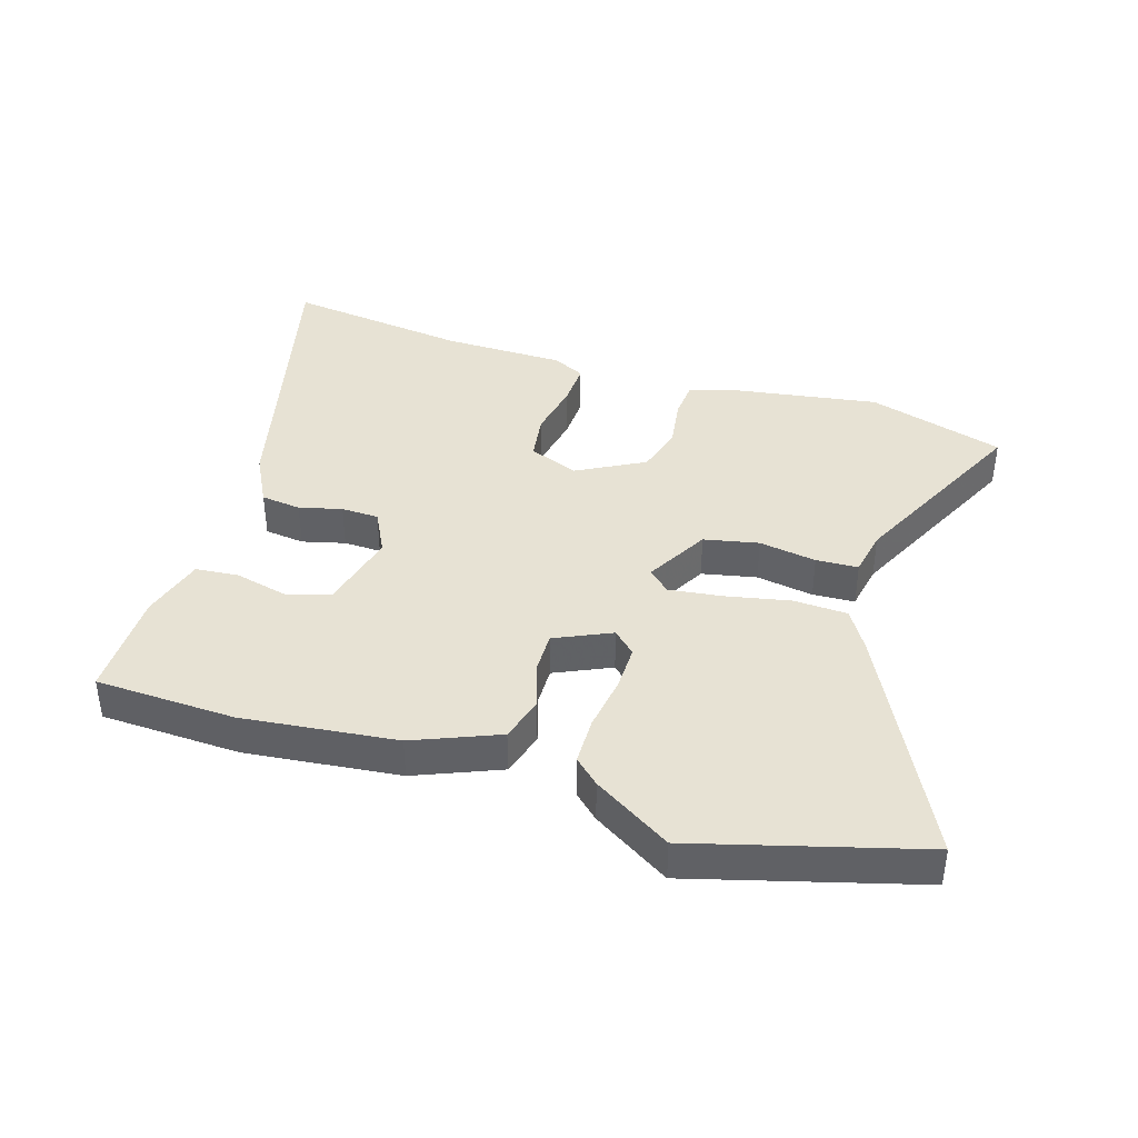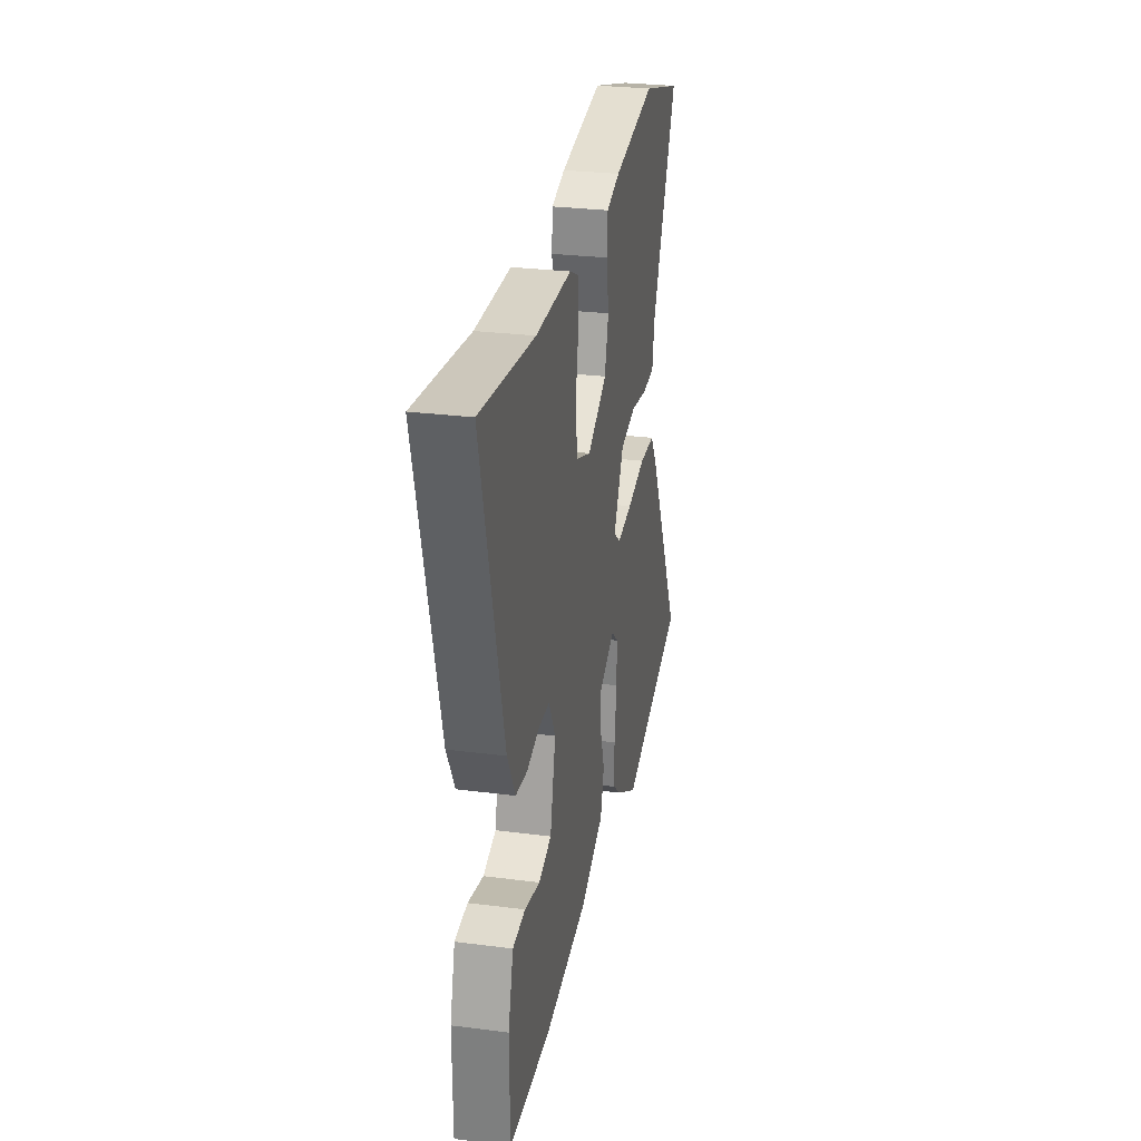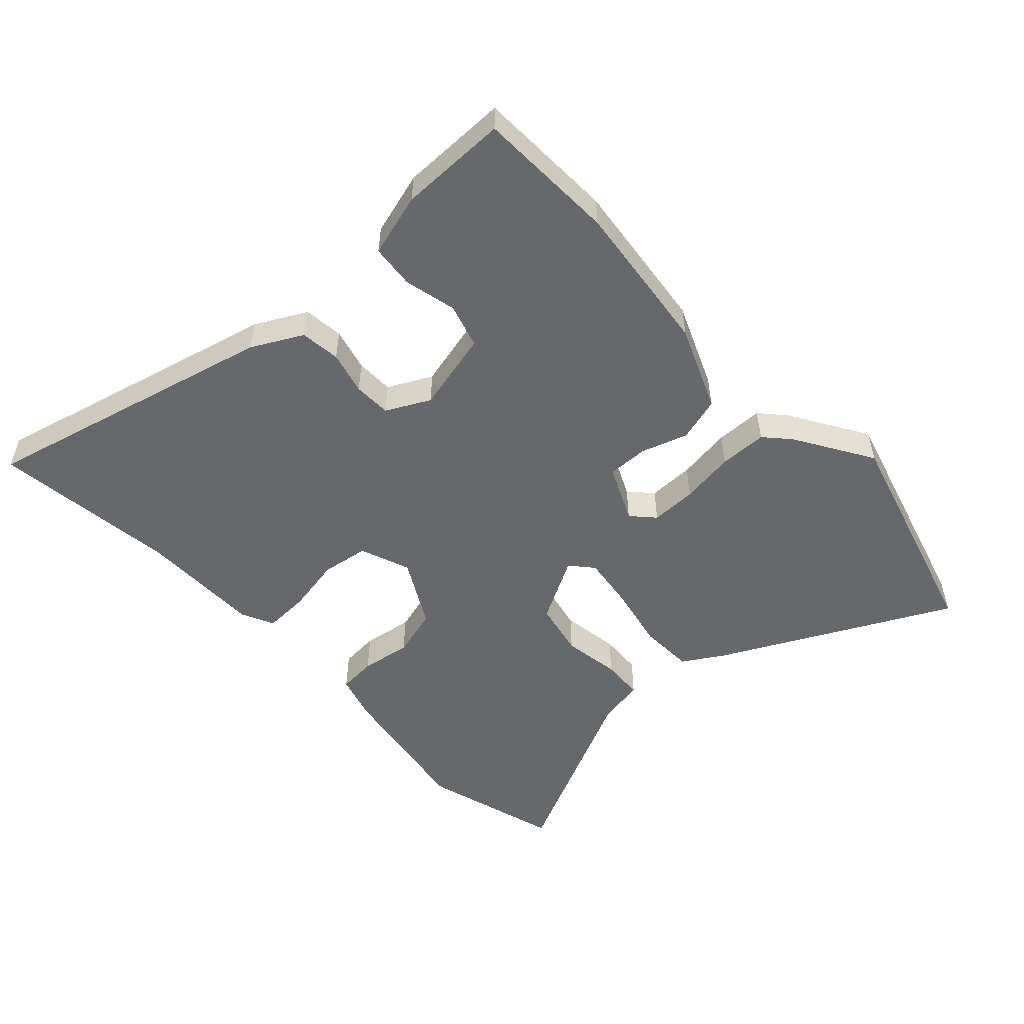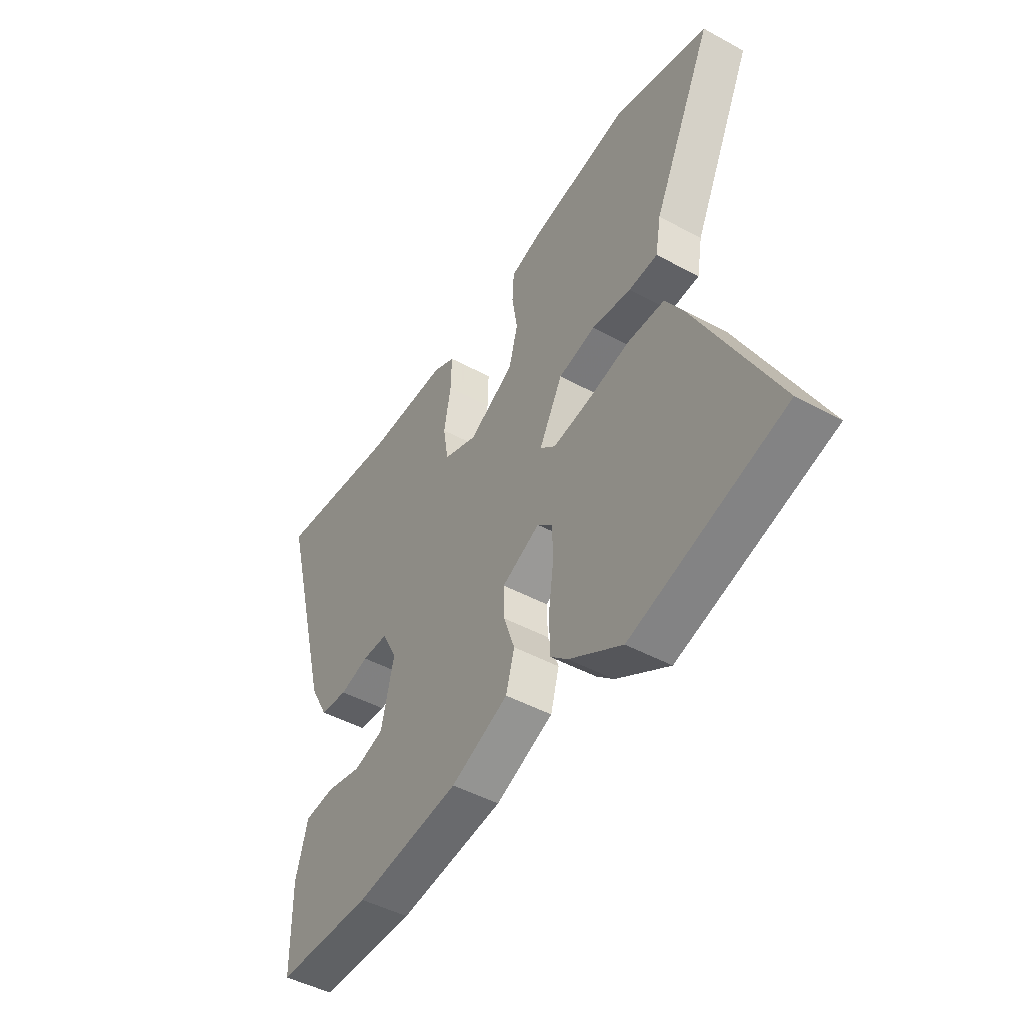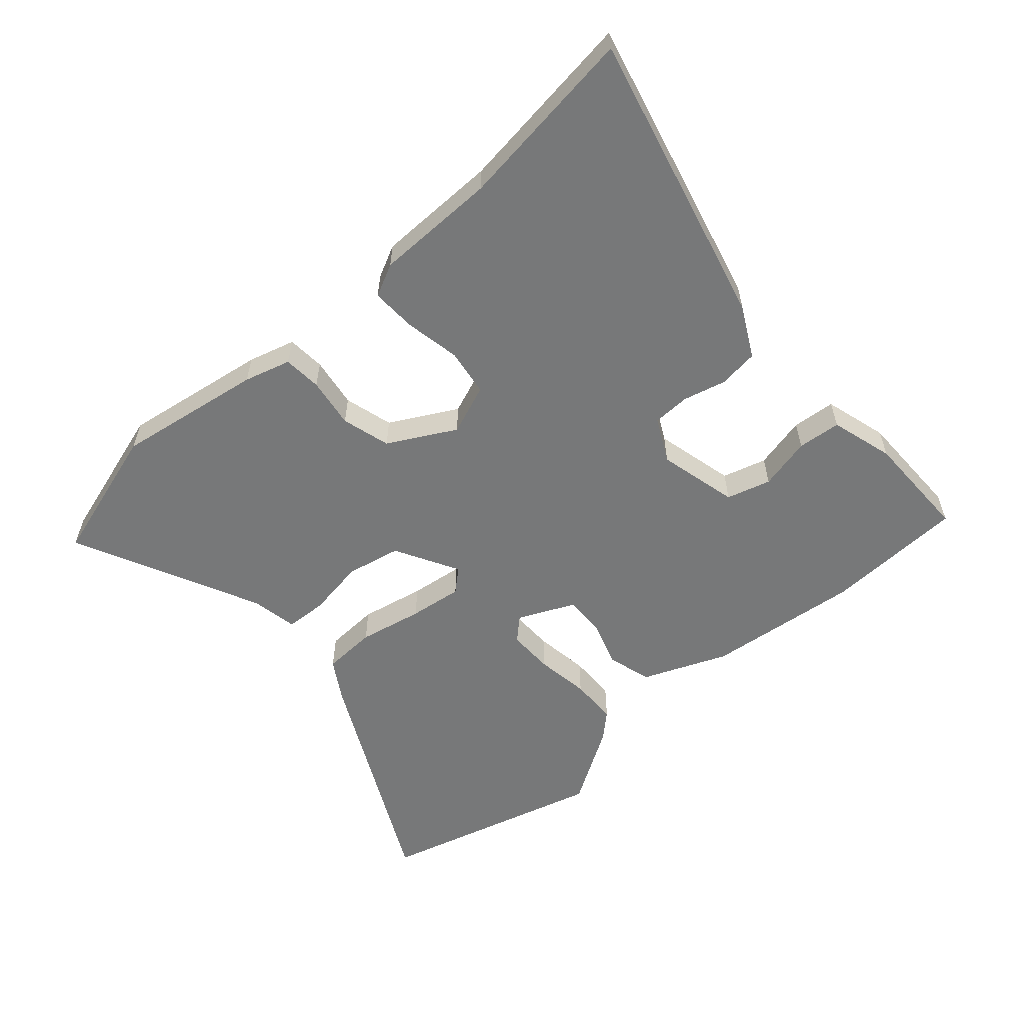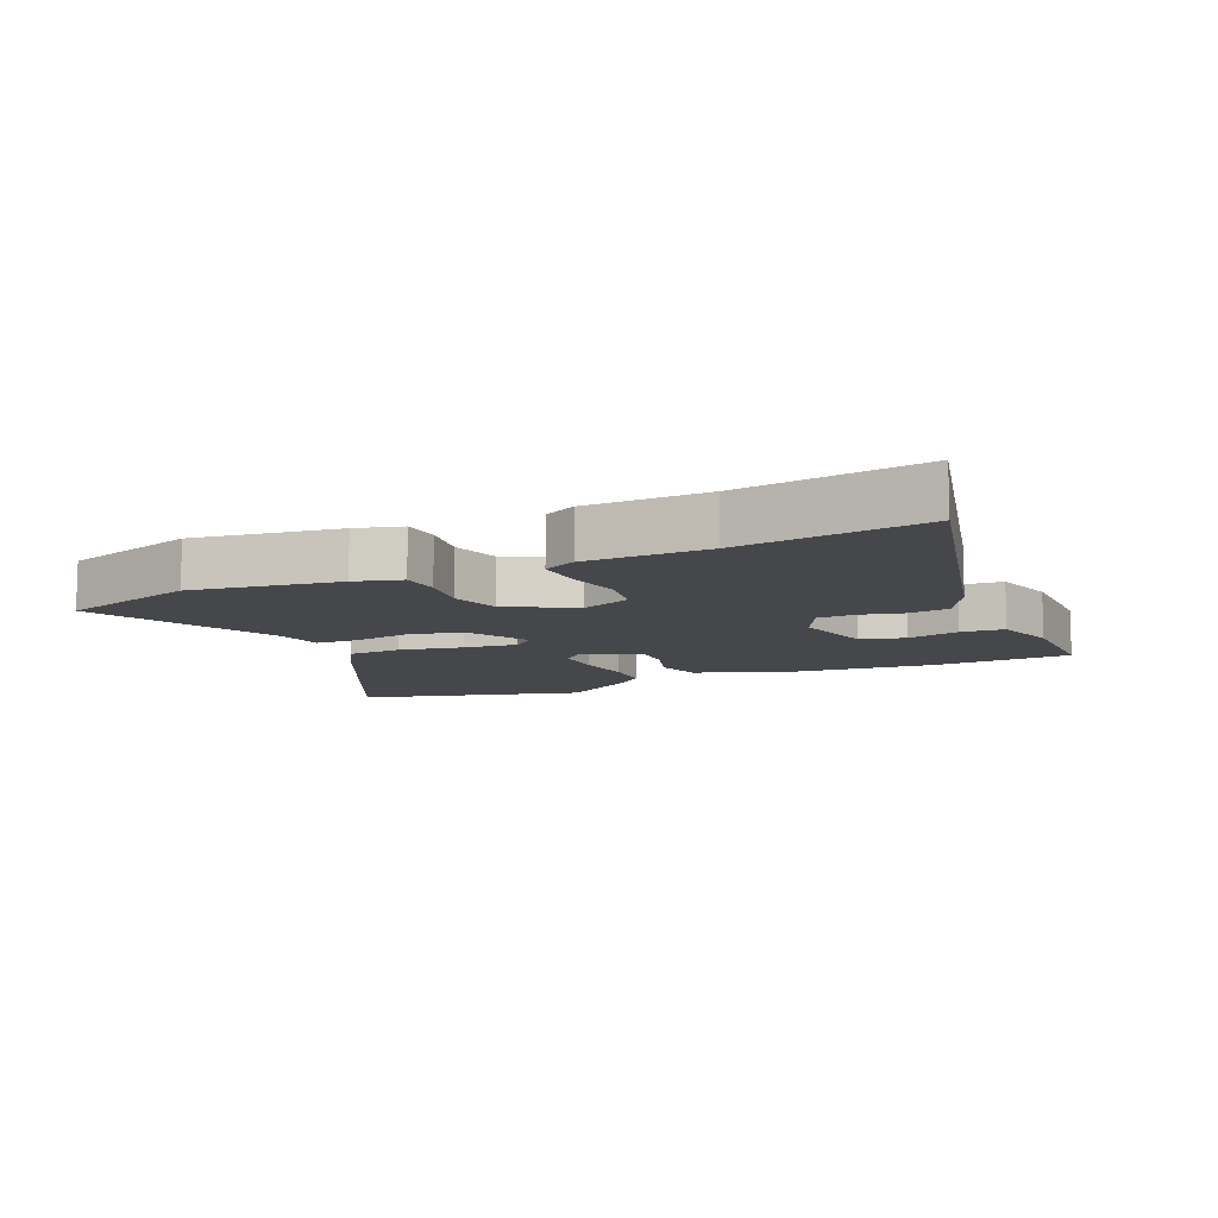
<metadata>
{"format":"obj","ext":"obj","renderer":"f3d","projection":"perspective","resolution":1024,"background":"white","views":[{"elev":40.0,"azim":-162.0,"up":"+Y"},{"elev":28.1,"azim":101.0,"up":"+Z"},{"elev":-52.5,"azim":133.3,"up":"+Y"},{"elev":-46.9,"azim":-121.7,"up":"+Z"},{"elev":-57.4,"azim":42.0,"up":"+Y"},{"elev":-10.2,"azim":25.1,"up":"+Y"}]}
</metadata>
<code>
v 0.349 0.07 0.482
v 0.643 0.07 0.517
v 0.523 0.07 0.051
v 0.48 0.07 -0.029
v 0.416 0.07 -0.036
v 0.348 0.07 -0.018
v 0.288 0.07 -0.019
v 0.252 0.07 -0.088
v 0.282 0.07 -0.216
v 0.352 0.07 -0.237
v 0.436 0.07 -0.218
v 0.505 0.07 -0.225
v 0.533 0.07 -0.326
v 0.532 0.07 -0.499
v 0.309 0.07 -0.505
v 0.065 0.07 -0.475
v -0.069 0.07 -0.418
v -0.089 0.07 -0.347
v -0.064 0.07 -0.273
v -0.062 0.07 -0.208
v -0.151 0.07 -0.166
v -0.187 0.07 -0.199
v -0.187 0.07 -0.272
v -0.175 0.07 -0.359
v -0.177 0.07 -0.435
v -0.217 0.07 -0.471
v -0.341 0.07 -0.546
v -0.697 0.07 -0.443
v -0.51 0.07 -0.081
v -0.47 0.07 -0.017
v -0.384 0.07 -0.014
v -0.282 0.07 -0.036
v -0.197 0.07 -0.048
v -0.161 0.07 -0.017
v -0.216 0.07 0.085
v -0.303 0.07 0.104
v -0.395 0.07 0.09
v -0.462 0.07 0.094
v -0.475 0.07 0.168
v -0.615 0.07 0.467
v -0.396 0.07 0.53
v -0.163 0.07 0.491
v -0.089 0.07 0.469
v -0.085 0.07 0.408
v -0.098 0.07 0.328
v -0.077 0.07 0.25
v 0.029 0.07 0.191
v 0.109 0.07 0.221
v 0.121 0.07 0.296
v 0.105 0.07 0.385
v 0.103 0.07 0.457
v 0.155 0.07 0.482
v 0.349 0 0.482
v 0.643 0 0.517
v 0.523 0 0.051
v 0.48 0 -0.029
v 0.416 0 -0.036
v 0.348 0 -0.018
v 0.288 0 -0.019
v 0.252 0 -0.088
v 0.282 0 -0.216
v 0.352 0 -0.237
v 0.436 0 -0.218
v 0.505 0 -0.225
v 0.533 0 -0.326
v 0.532 0 -0.499
v 0.309 0 -0.505
v 0.065 0 -0.475
v -0.069 0 -0.418
v -0.089 0 -0.347
v -0.064 0 -0.273
v -0.062 0 -0.208
v -0.151 0 -0.166
v -0.187 0 -0.199
v -0.187 0 -0.272
v -0.175 0 -0.359
v -0.177 0 -0.435
v -0.217 0 -0.471
v -0.341 0 -0.546
v -0.697 0 -0.443
v -0.51 0 -0.081
v -0.47 0 -0.017
v -0.384 0 -0.014
v -0.282 0 -0.036
v -0.197 0 -0.048
v -0.161 0 -0.017
v -0.216 0 0.085
v -0.303 0 0.104
v -0.395 0 0.09
v -0.462 0 0.094
v -0.475 0 0.168
v -0.615 0 0.467
v -0.396 0 0.53
v -0.163 0 0.491
v -0.089 0 0.469
v -0.085 0 0.408
v -0.098 0 0.328
v -0.077 0 0.25
v 0.029 0 0.191
v 0.109 0 0.221
v 0.121 0 0.296
v 0.105 0 0.385
v 0.103 0 0.457
v 0.155 0 0.482
f 51 52 1
f 50 51 1
f 49 50 1
f 4 5 6
f 3 4 6
f 2 3 6
f 1 2 6
f 49 1 6
f 48 49 6
f 47 48 6 7
f 46 47 7 8
f 43 44 45
f 42 43 45
f 41 42 45
f 40 41 45
f 39 40 45
f 39 45 46
f 38 39 46
f 37 38 46
f 36 37 46
f 35 36 46
f 46 8 9
f 35 46 9
f 34 35 9
f 30 31 32
f 29 30 32
f 28 29 32
f 27 28 32
f 26 27 32
f 25 26 32
f 24 25 32
f 23 24 32
f 22 23 32 33
f 21 22 33 34
f 17 18 19
f 16 17 19
f 15 16 19
f 14 15 19
f 13 14 19
f 12 13 19
f 10 11 12
f 10 12 19
f 9 10 19 20
f 9 20 21 34
f 53 104 103
f 53 103 102
f 53 102 101
f 58 57 56
f 58 56 55
f 58 55 54
f 58 54 53
f 58 53 101
f 58 101 100
f 59 58 100 99
f 60 59 99 98
f 97 96 95
f 97 95 94
f 97 94 93
f 97 93 92
f 97 92 91
f 98 97 91
f 98 91 90
f 98 90 89
f 98 89 88
f 98 88 87
f 61 60 98
f 61 98 87
f 61 87 86
f 84 83 82
f 84 82 81
f 84 81 80
f 84 80 79
f 84 79 78
f 84 78 77
f 84 77 76
f 84 76 75
f 85 84 75 74
f 86 85 74 73
f 71 70 69
f 71 69 68
f 71 68 67
f 71 67 66
f 71 66 65
f 71 65 64
f 64 63 62
f 71 64 62
f 72 71 62 61
f 86 73 72 61
f 1 53 54 2
f 2 54 55 3
f 3 55 56 4
f 4 56 57 5
f 5 57 58 6
f 6 58 59 7
f 7 59 60 8
f 8 60 61 9
f 9 61 62 10
f 10 62 63 11
f 11 63 64 12
f 12 64 65 13
f 13 65 66 14
f 14 66 67 15
f 15 67 68 16
f 16 68 69 17
f 17 69 70 18
f 18 70 71 19
f 19 71 72 20
f 20 72 73 21
f 21 73 74 22
f 22 74 75 23
f 23 75 76 24
f 24 76 77 25
f 25 77 78 26
f 26 78 79 27
f 27 79 80 28
f 28 80 81 29
f 29 81 82 30
f 30 82 83 31
f 31 83 84 32
f 32 84 85 33
f 33 85 86 34
f 34 86 87 35
f 35 87 88 36
f 36 88 89 37
f 37 89 90 38
f 38 90 91 39
f 39 91 92 40
f 40 92 93 41
f 41 93 94 42
f 42 94 95 43
f 43 95 96 44
f 44 96 97 45
f 45 97 98 46
f 46 98 99 47
f 47 99 100 48
f 48 100 101 49
f 49 101 102 50
f 50 102 103 51
f 51 103 104 52
f 52 104 53 1

</code>
